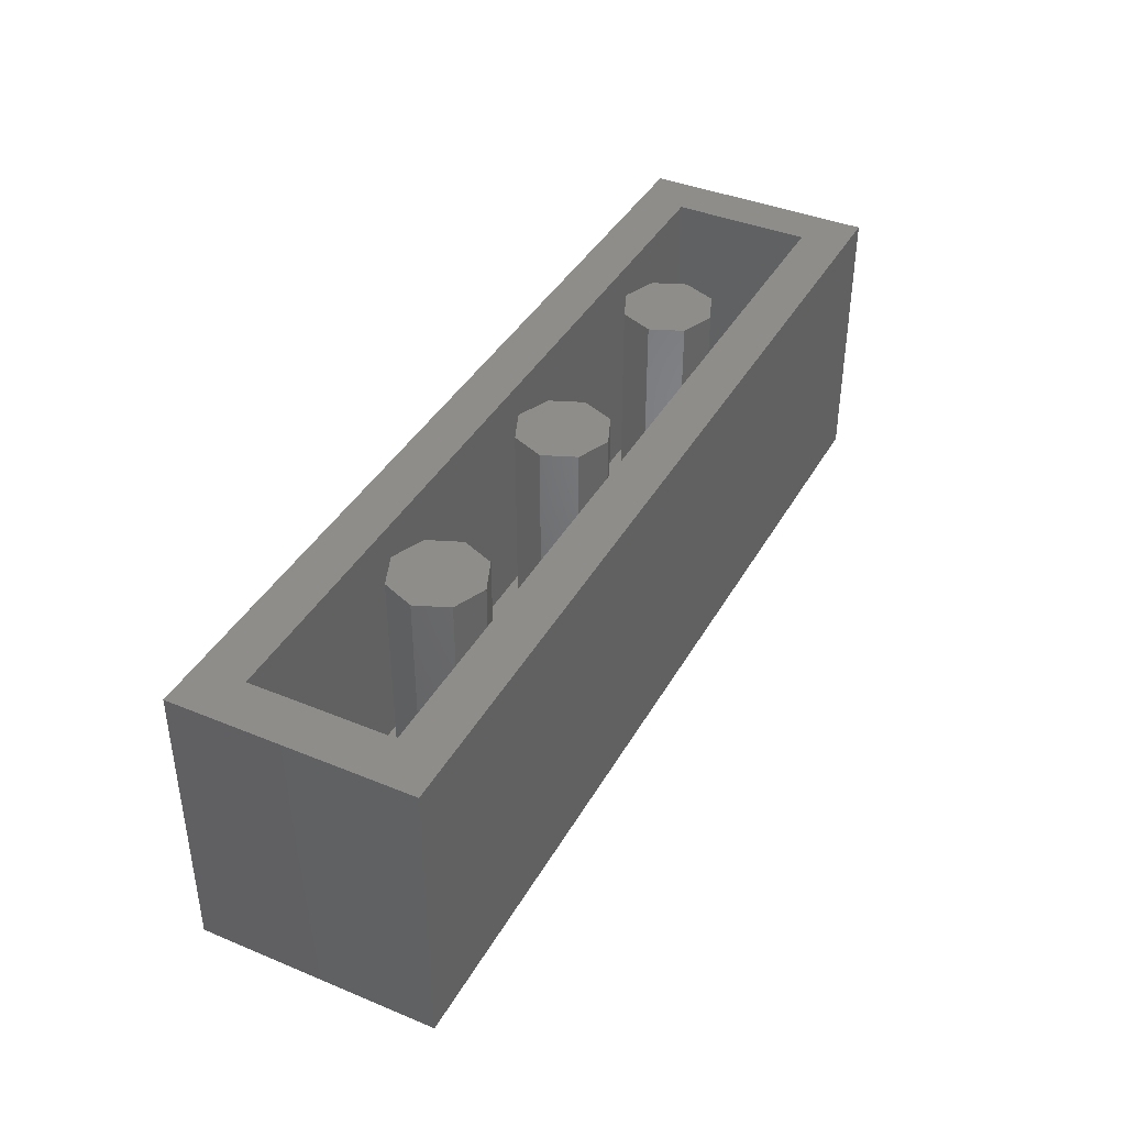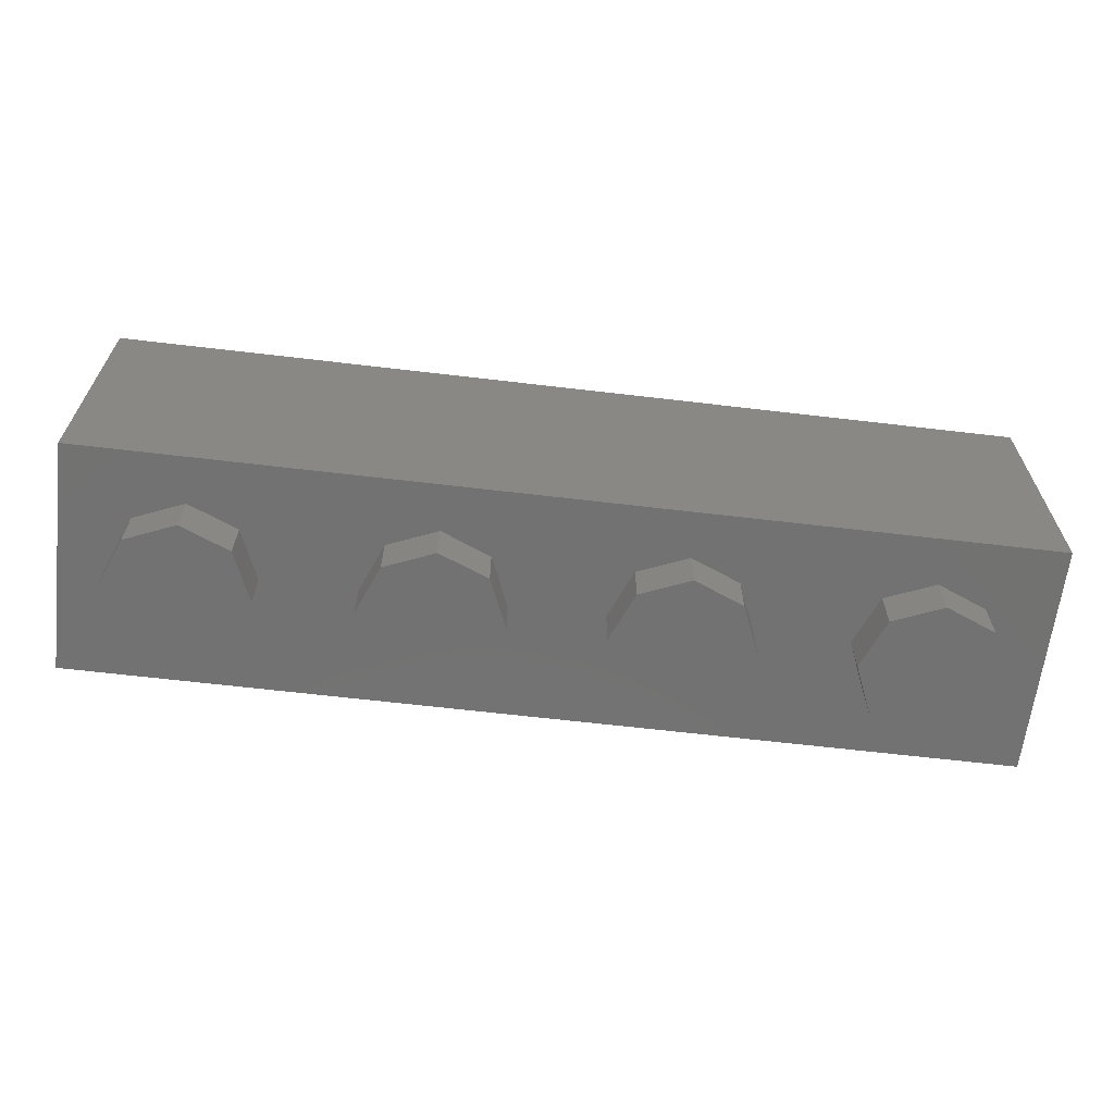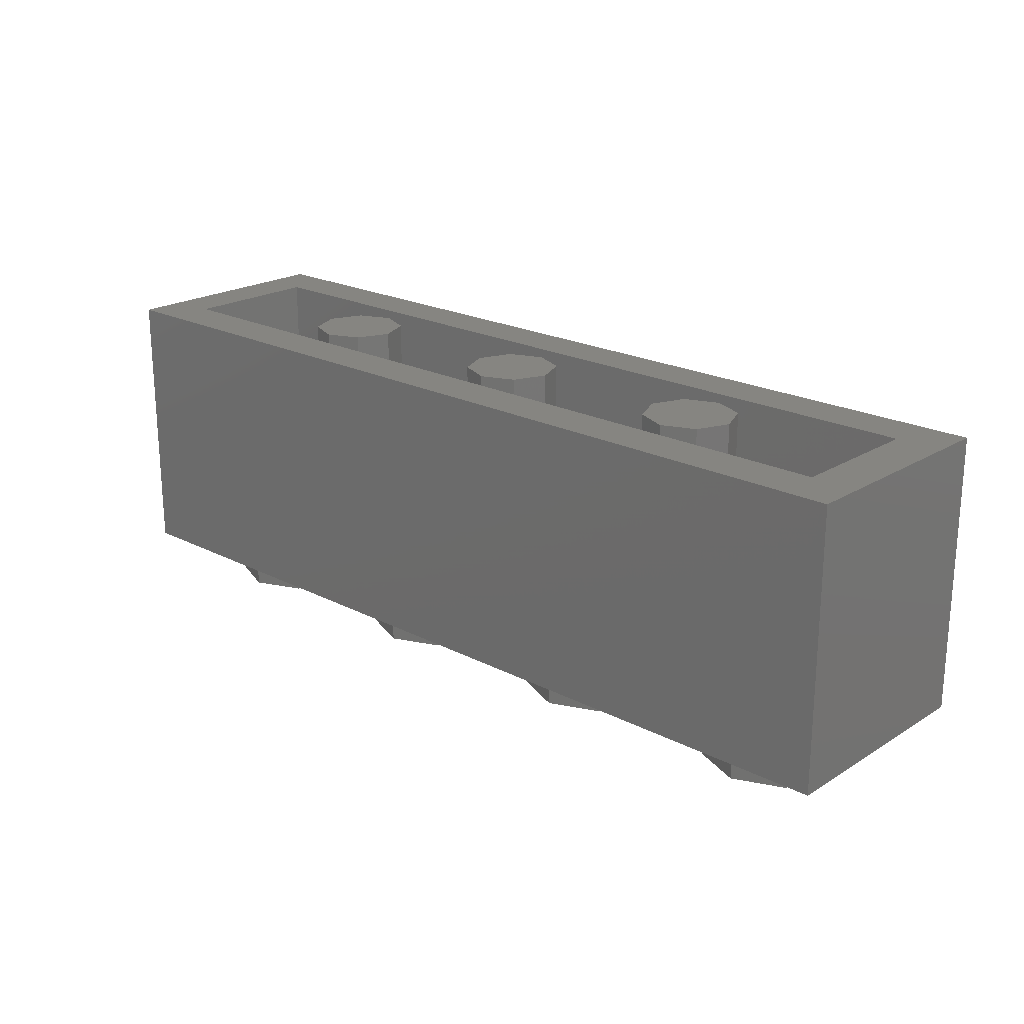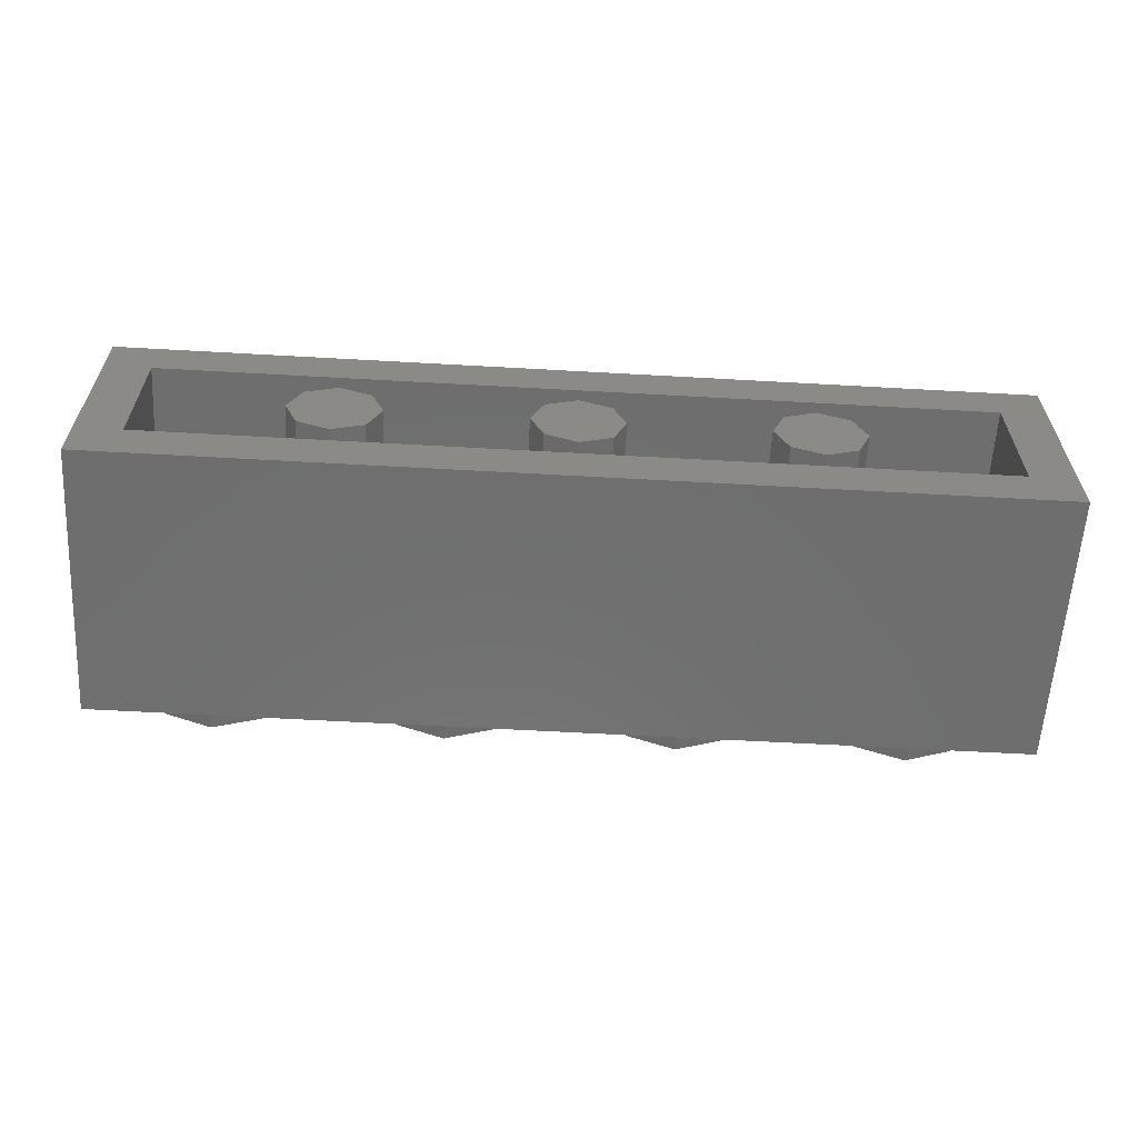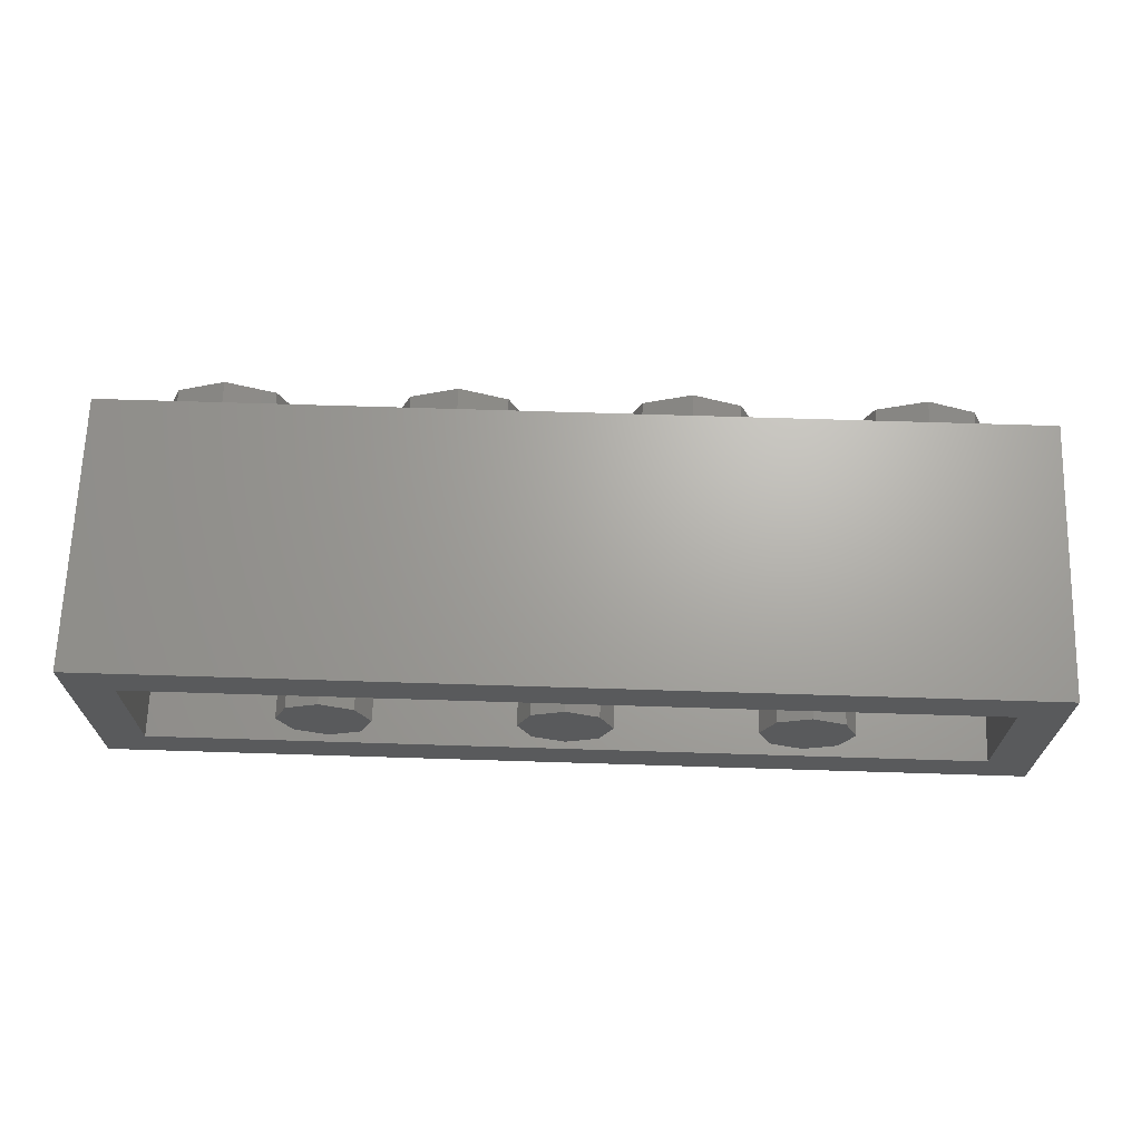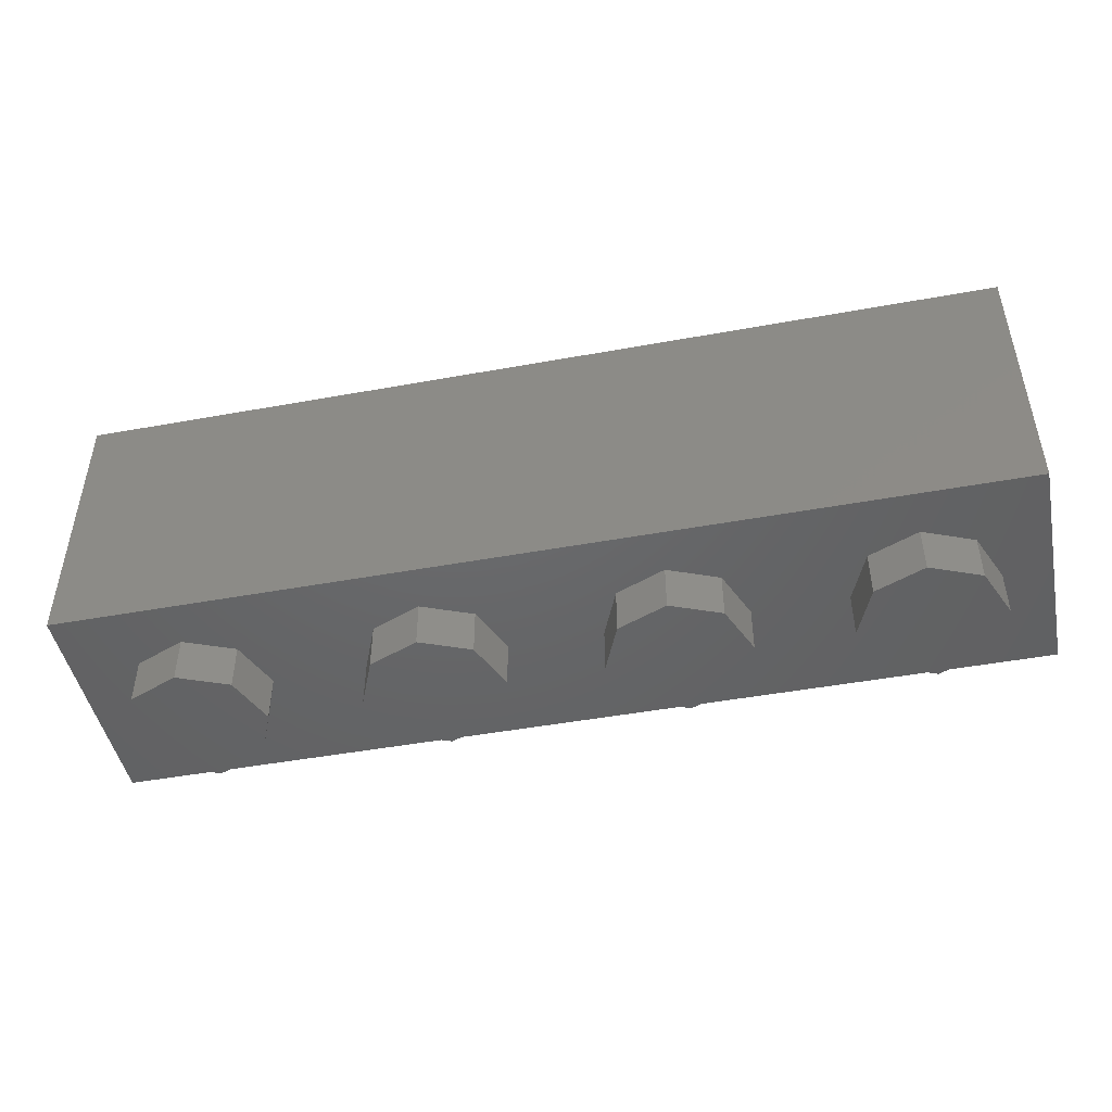
<metadata>
{"format":"stl","ext":"stl","renderer":"f3d","projection":"perspective","resolution":1024,"background":"white","views":[{"elev":40.0,"azim":117.0,"up":"+Y"},{"elev":-64.1,"azim":173.2,"up":"+Y"},{"elev":21.3,"azim":42.5,"up":"+Y"},{"elev":-60.4,"azim":176.7,"up":"+Z"},{"elev":67.5,"azim":-178.2,"up":"+Z"},{"elev":-46.8,"azim":-168.3,"up":"+Y"}]}
</metadata>
<code>
# stl→obj: 153 verts, 226 faces
v -0.64 0.96 0
v -0.6869 0.96 -0.1131
v -0.8 0.96 0
v -0.8 0.96 -0.16
v -0.9131 0.96 -0.1131
v -0.96 0.96 -0
v -0.9131 0.96 0.1131
v -0.8 0.96 0.16
v -0.6869 0.96 0.1131
v 0.16 0.96 0
v 0.1131 0.96 -0.1131
v 0 0.96 0
v 0 0.96 -0.16
v -0.1131 0.96 -0.1131
v -0.16 0.96 -0
v -0.1131 0.96 0.1131
v -0 0.96 0.16
v 0.1131 0.96 0.1131
v 0.96 0.96 0
v 0.9131 0.96 -0.1131
v 0.8 0.96 0
v 0.8 0.96 -0.16
v 0.6869 0.96 -0.1131
v 0.64 0.96 -0
v 0.6869 0.96 0.1131
v 0.8 0.96 0.16
v 0.9131 0.96 0.1131
v -0.8 0.96 -0.4
v -0.7416 0.48 -0.4
v -0.8 0 -0.4
v -0.12 0.1792 -0.4
v 0.8 0 -0.4
v -0.12 0.7804 -0.4
v 0.8 0.96 -0.4
v -1.44 0.96 -0.24
v 1.44 0.96 -0.24
v 1.6 0.96 -0.4
v -1.6 0.96 -0.4
v 1.6 0.96 0.4
v 1.44 0.96 0.24
v -1.44 0.96 0.24
v -1.6 0.96 0.4
v -0.64 0.16 0
v -0.6869 0.16 -0.1131
v -0.8 0.16 -0.16
v -0.9131 0.16 -0.1131
v -0.96 0.16 -0
v -0.9131 0.16 0.1131
v -0.8 0.16 0.16
v -0.6869 0.16 0.1131
v 0.16 0.16 0
v 0.1131 0.16 -0.1131
v 0 0.16 -0.16
v -0.1131 0.16 -0.1131
v -0.16 0.16 -0
v -0.1131 0.16 0.1131
v -0 0.16 0.16
v 0.1131 0.16 0.1131
v 0.96 0.16 0
v 0.9131 0.16 -0.1131
v 0.8 0.16 -0.16
v 0.6869 0.16 -0.1131
v 0.64 0.16 -0
v 0.6869 0.16 0.1131
v 0.8 0.16 0.16
v 0.9131 0.16 0.1131
v -1.44 0.16 0.24
v 1.44 0.16 0.24
v 1.44 0.16 -0.24
v -1.44 0.16 -0.24
v 1.6 0 0.4
v 1.6 0 -0.4
v -1.6 0 -0.4
v -1.6 0 0.4
v -0.96 -0.16 0
v -0.96 0 0
v -1.03 0 0.1697
v -1.03 -0.16 0.1697
v -1.2 0 0.24
v -1.2 -0.16 0.24
v -1.37 0 0.1697
v -1.37 -0.16 0.1697
v -1.44 0 -0
v -1.44 -0.16 -0
v -1.37 0 -0.1697
v -1.37 -0.16 -0.1697
v -1.2 0 -0.24
v -1.2 -0.16 -0.24
v -1.03 0 -0.1697
v -1.03 -0.16 -0.1697
v -0.16 -0.16 0
v -0.16 0 0
v -0.2303 0 0.1697
v -0.2303 -0.16 0.1697
v -0.4 0 0.24
v -0.4 -0.16 0.24
v -0.5697 0 0.1697
v -0.5697 -0.16 0.1697
v -0.64 0 -0
v -0.64 -0.16 -0
v -0.5697 0 -0.1697
v -0.5697 -0.16 -0.1697
v -0.4 0 -0.24
v -0.4 -0.16 -0.24
v -0.2303 0 -0.1697
v -0.2303 -0.16 -0.1697
v 0.64 -0.16 0
v 0.64 0 0
v 0.5697 0 0.1697
v 0.5697 -0.16 0.1697
v 0.4 0 0.24
v 0.4 -0.16 0.24
v 0.2303 0 0.1697
v 0.2303 -0.16 0.1697
v 0.16 0 -0
v 0.16 -0.16 -0
v 0.2303 0 -0.1697
v 0.2303 -0.16 -0.1697
v 0.4 0 -0.24
v 0.4 -0.16 -0.24
v 0.5697 0 -0.1697
v 0.5697 -0.16 -0.1697
v 1.44 -0.16 0
v 1.44 0 0
v 1.37 0 0.1697
v 1.37 -0.16 0.1697
v 1.2 0 0.24
v 1.2 -0.16 0.24
v 1.03 0 0.1697
v 1.03 -0.16 0.1697
v 0.96 0 -0
v 0.96 -0.16 -0
v 1.03 0 -0.1697
v 1.03 -0.16 -0.1697
v 1.2 0 -0.24
v 1.2 -0.16 -0.24
v 1.37 0 -0.1697
v 1.37 -0.16 -0.1697
v -0.12 0.36 -0.4
v 0.6 0.36 -0.4
v 0.6 0.6 -0.4
v -0.12 0.6 -0.4
v -1.2 -0.16 0
v -0.4 -0.16 0
v 0.4 -0.16 0
v 1.2 -0.16 0
v -0.16 0.24 -0.4
v -0.64 0.48 -0.4
v -0.16 0.72 -0.4
v -0.16 0.56 -0.4
v 0.56 0.56 -0.4
v 0.56 0.4 -0.4
v -0.16 0.4 -0.4
f 1 2 3
f 2 4 3
f 4 5 3
f 5 6 3
f 6 7 3
f 7 8 3
f 8 9 3
f 9 1 3
f 10 11 12
f 11 13 12
f 13 14 12
f 14 15 12
f 15 16 12
f 16 17 12
f 17 18 12
f 18 10 12
f 19 20 21
f 20 22 21
f 22 23 21
f 23 24 21
f 24 25 21
f 25 26 21
f 26 27 21
f 27 19 21
f 28 29 30
f 30 29 31
f 30 31 32
f 33 29 28
f 34 33 28
f 35 36 37
f 35 37 38
f 39 40 41
f 39 41 42
f 42 41 35
f 42 35 38
f 36 40 39
f 36 39 37
f 1 43 44
f 1 44 2
f 2 44 45
f 2 45 4
f 4 45 46
f 4 46 5
f 5 46 47
f 5 47 6
f 6 47 48
f 6 48 7
f 7 48 49
f 7 49 8
f 8 49 50
f 8 50 9
f 9 50 43
f 9 43 1
f 10 51 52
f 10 52 11
f 11 52 53
f 11 53 13
f 13 53 54
f 13 54 14
f 14 54 55
f 14 55 15
f 15 55 56
f 15 56 16
f 16 56 57
f 16 57 17
f 17 57 58
f 17 58 18
f 18 58 51
f 18 51 10
f 19 59 60
f 19 60 20
f 20 60 61
f 20 61 22
f 22 61 62
f 22 62 23
f 23 62 63
f 23 63 24
f 24 63 64
f 24 64 25
f 25 64 65
f 25 65 26
f 26 65 66
f 26 66 27
f 27 66 59
f 27 59 19
f 67 68 69
f 67 69 70
f 67 41 40
f 67 40 68
f 70 35 41
f 70 41 67
f 69 36 35
f 69 35 70
f 68 40 36
f 68 36 69
f 37 39 71
f 37 71 72
f 42 38 73
f 42 73 74
f 39 42 74
f 39 74 71
f 74 73 72
f 74 72 71
f 75 76 77
f 75 77 78
f 78 77 79
f 78 79 80
f 80 79 81
f 80 81 82
f 82 81 83
f 82 83 84
f 84 83 85
f 84 85 86
f 86 85 87
f 86 87 88
f 88 87 89
f 88 89 90
f 90 89 76
f 90 76 75
f 91 92 93
f 91 93 94
f 94 93 95
f 94 95 96
f 96 95 97
f 96 97 98
f 98 97 99
f 98 99 100
f 100 99 101
f 100 101 102
f 102 101 103
f 102 103 104
f 104 103 105
f 104 105 106
f 106 105 92
f 106 92 91
f 107 108 109
f 107 109 110
f 110 109 111
f 110 111 112
f 112 111 113
f 112 113 114
f 114 113 115
f 114 115 116
f 116 115 117
f 116 117 118
f 118 117 119
f 118 119 120
f 120 119 121
f 120 121 122
f 122 121 108
f 122 108 107
f 123 124 125
f 123 125 126
f 126 125 127
f 126 127 128
f 128 127 129
f 128 129 130
f 130 129 131
f 130 131 132
f 132 131 133
f 132 133 134
f 134 133 135
f 134 135 136
f 136 135 137
f 136 137 138
f 138 137 124
f 138 124 123
f 32 31 139
f 32 139 140
f 141 34 32
f 141 32 140
f 141 142 33
f 141 33 34
f 34 37 72
f 34 72 32
f 38 28 30
f 38 30 73
f 143 75 78
f 143 78 80
f 143 80 82
f 143 82 84
f 143 84 86
f 143 86 88
f 143 88 90
f 143 90 75
f 144 91 94
f 144 94 96
f 144 96 98
f 144 98 100
f 144 100 102
f 144 102 104
f 144 104 106
f 144 106 91
f 145 107 110
f 145 110 112
f 145 112 114
f 145 114 116
f 145 116 118
f 145 118 120
f 145 120 122
f 145 122 107
f 146 123 126
f 146 126 128
f 146 128 130
f 146 130 132
f 146 132 134
f 146 134 136
f 146 136 138
f 146 138 123
f 147 148 149
f 148 29 33
f 148 33 149
f 149 33 142
f 149 142 150
f 142 141 151
f 142 151 150
f 151 141 140
f 151 140 152
f 147 31 29
f 147 29 148
f 153 139 31
f 153 31 147
f 153 152 140
f 153 140 139
f 150 151 152
f 150 152 153

</code>
